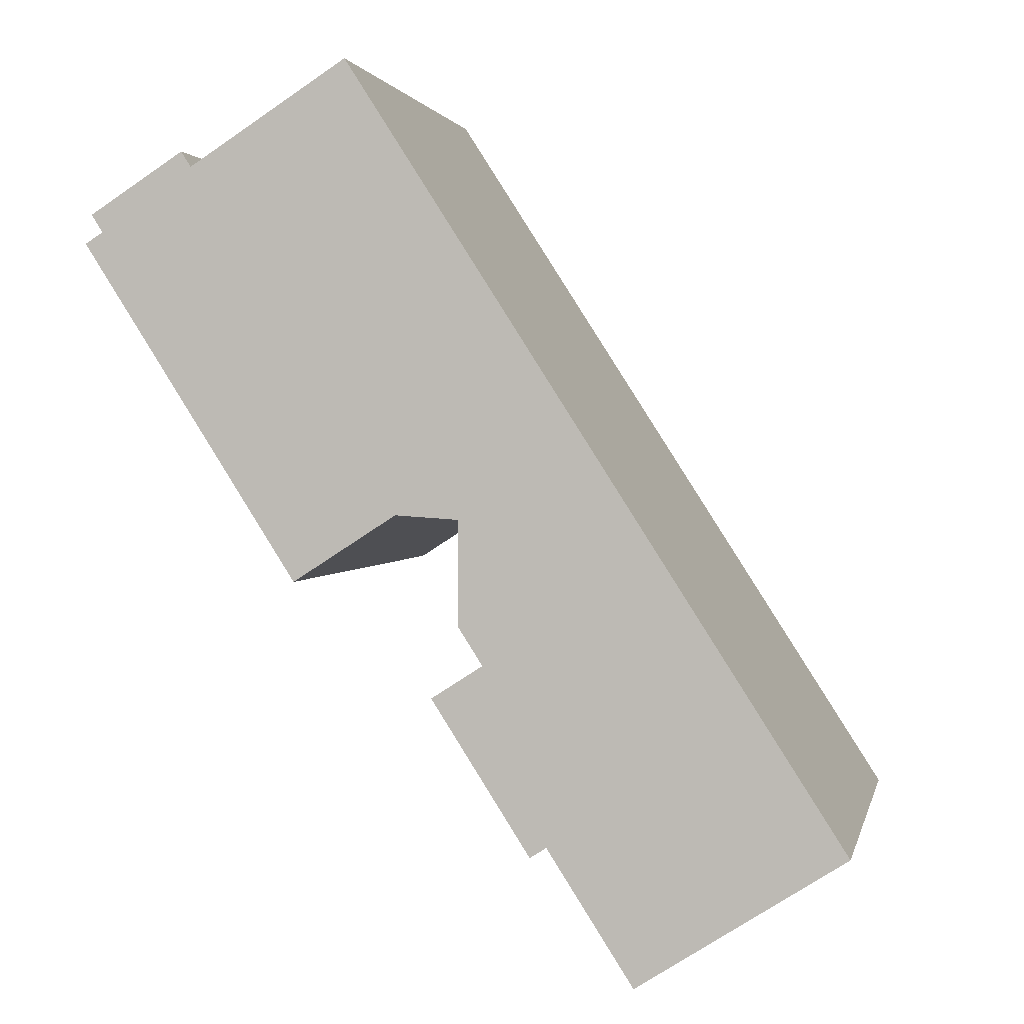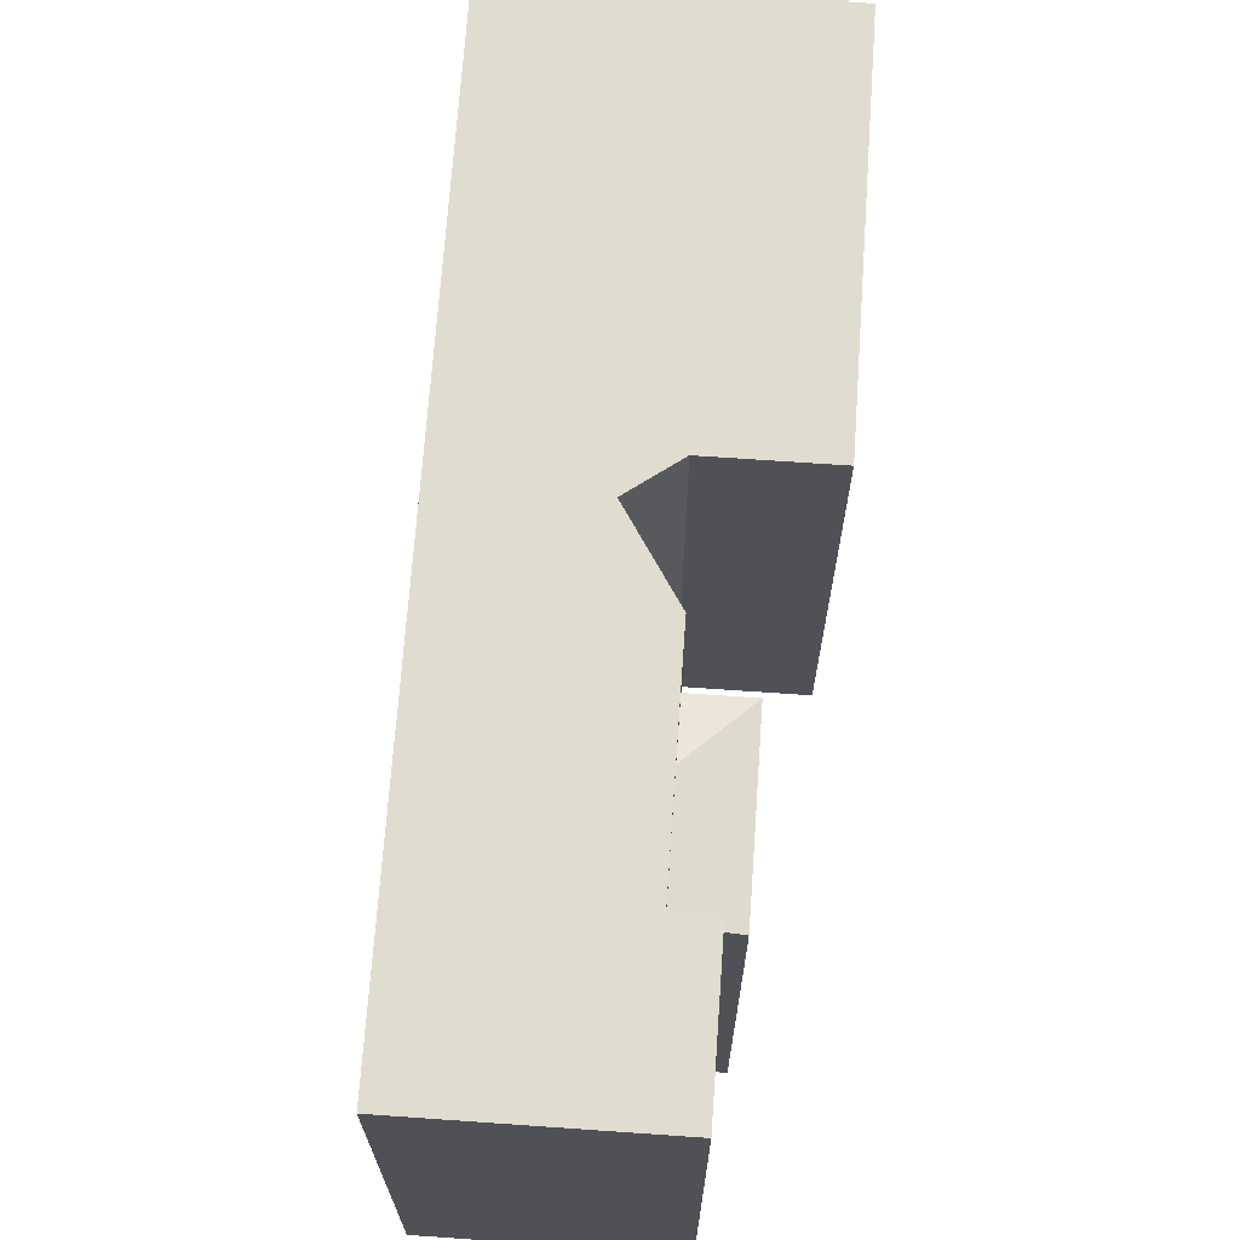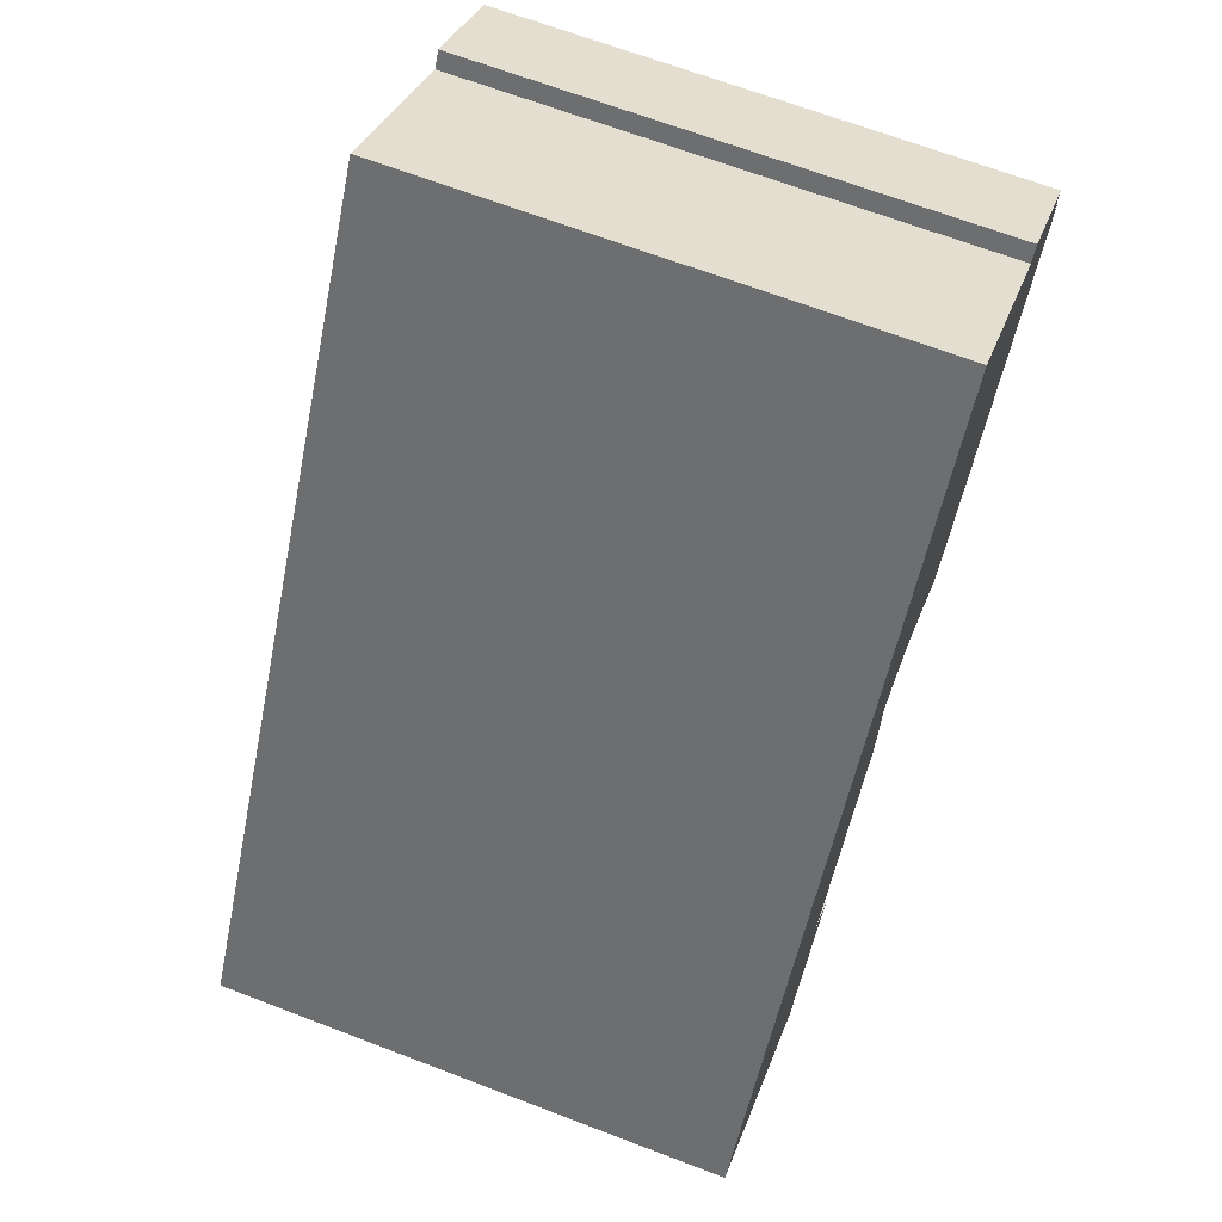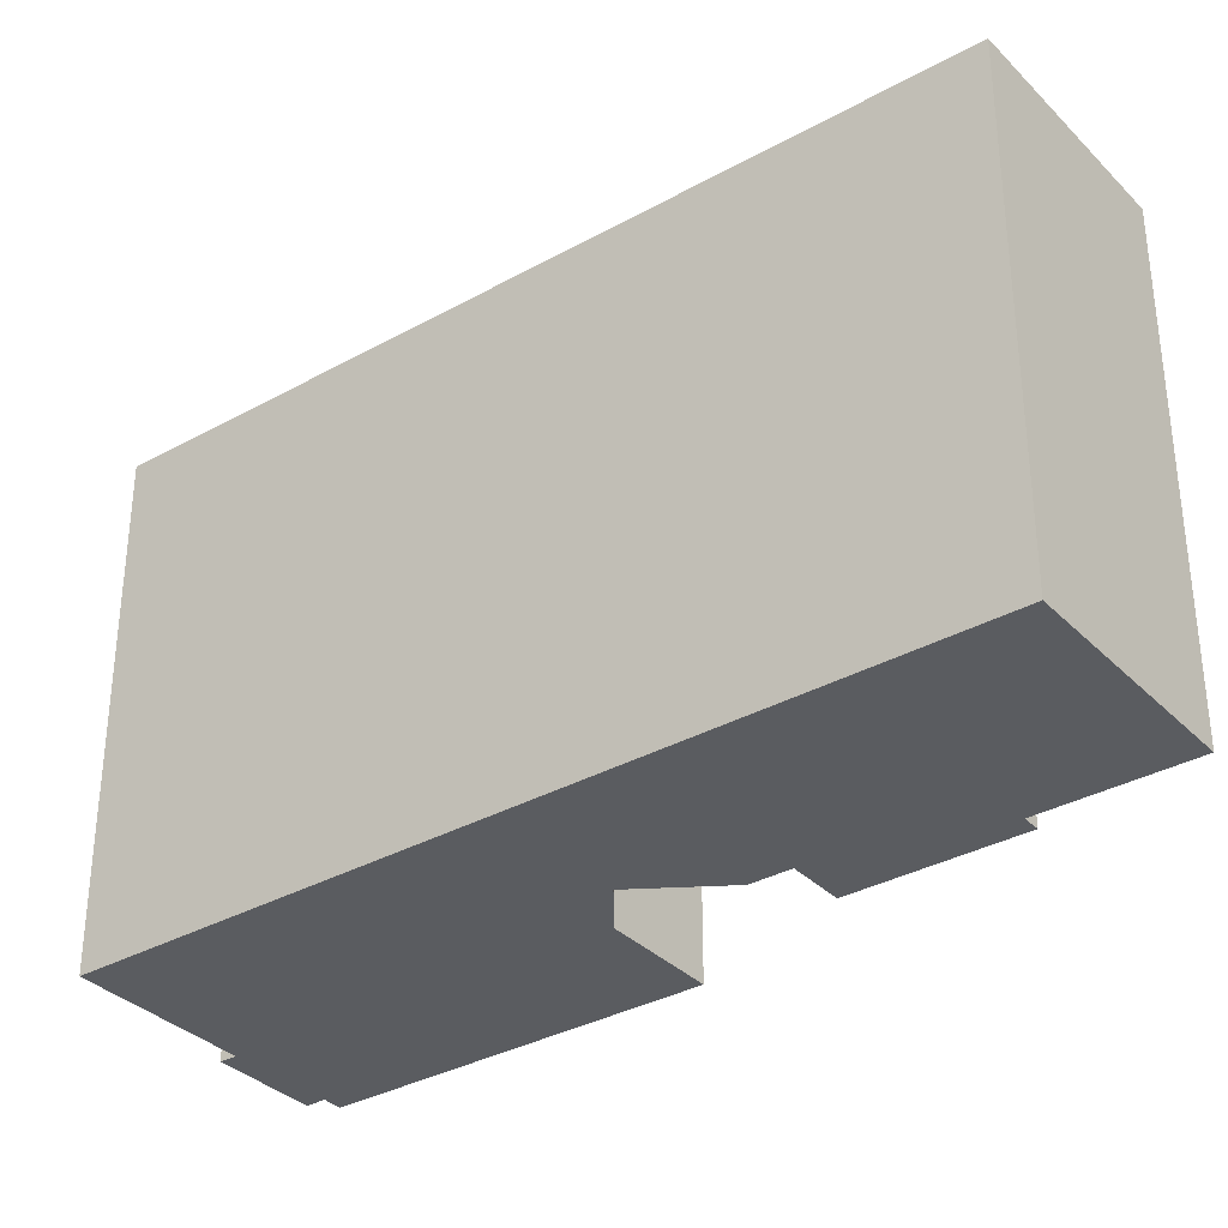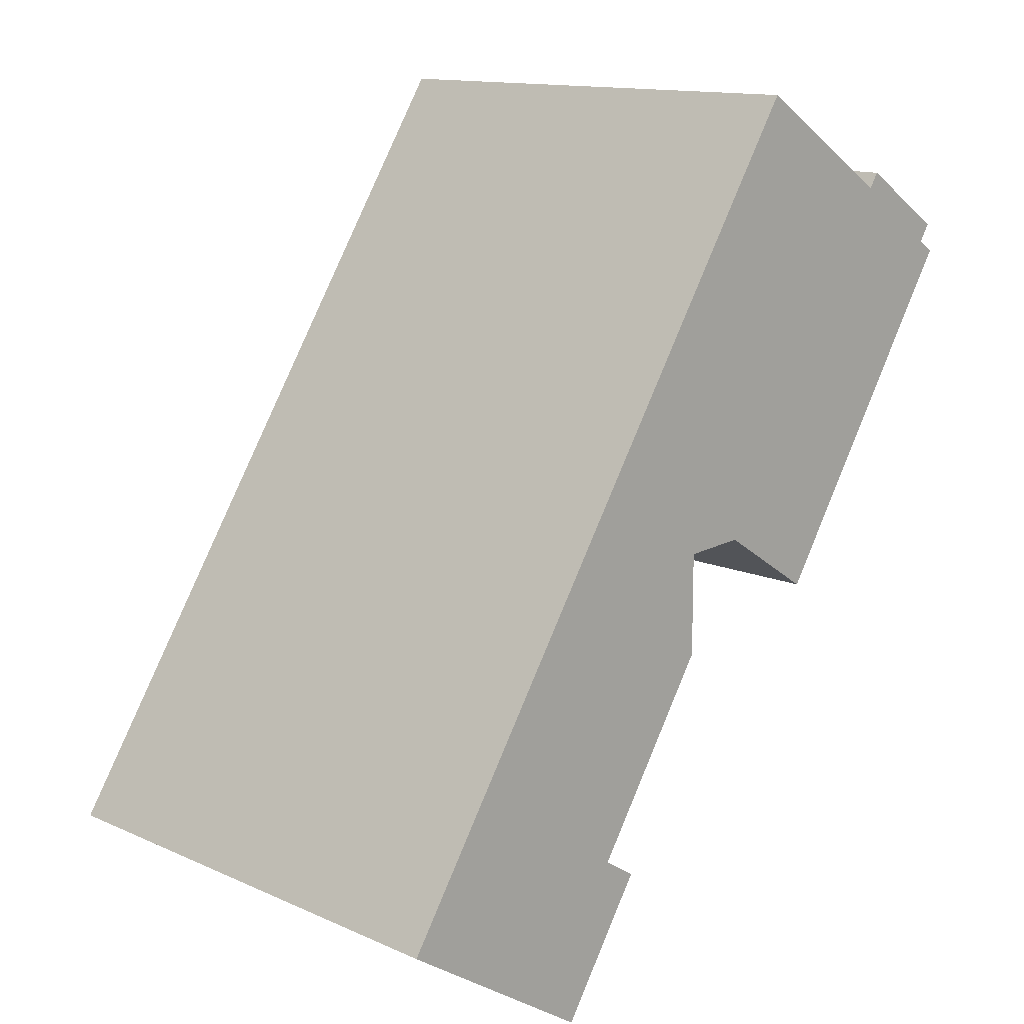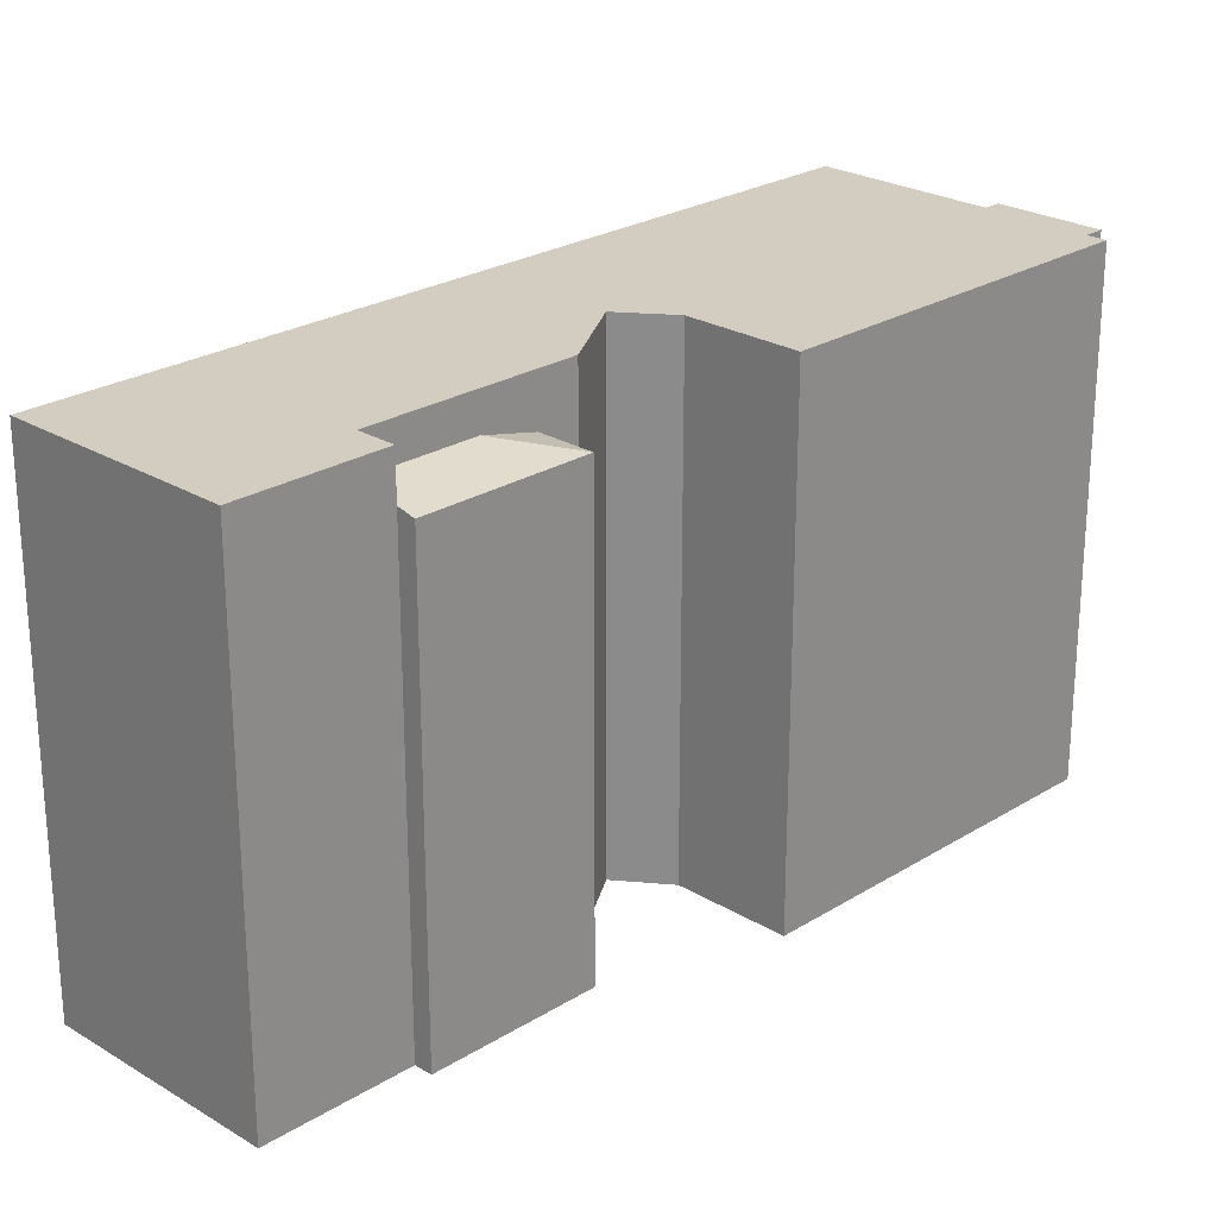
<metadata>
{"format":"obj","ext":"obj","renderer":"f3d","projection":"perspective","resolution":1024,"background":"white","views":[{"elev":1.8,"azim":11.9,"up":"+Z"},{"elev":69.5,"azim":151.3,"up":"+Y"},{"elev":66.9,"azim":111.0,"up":"+Z"},{"elev":-34.1,"azim":94.3,"up":"+Y"},{"elev":13.1,"azim":135.5,"up":"+Z"},{"elev":24.6,"azim":-168.1,"up":"+Y"}]}
</metadata>
<code>
v -8.401 5.94 6.422
v -6.266 5.94 7.793
v -6.043 5.94 7.446
v -8.148 5.94 6.027
v -6.043 5.94 7.446
v -1.332 5.94 -0.3211
v -3.671 5.94 -1.822
v -8.148 5.94 6.027
v -2.469 5.939 9.741
v 7.955 5.939 -6.494
v 0.1028 5.939 -0.4131
v -8.547 5.94 5.771
v -8.148 5.94 6.027
v -3.671 5.94 -1.822
v 2.855 5.939 -7.066
v 7.955 5.939 -6.494
v 8.66 5.939 -7.592
v 4.002 5.939 -10.58
v 2.068 5.939 -7.571
v 2.855 5.939 -7.066
v 4.002 5.939 -10.58
v 0.1028 5.939 -0.4131
v 7.955 5.939 -6.494
v 1.379 5.939 -4.767
v 1.379 5.939 -4.767
v 7.955 5.939 -6.494
v 2.855 5.939 -7.066
v 0.1028 5.939 -0.4131
v 1.379 5.939 -4.767
v 0.6388 5.94 -3.614
v 0.1008 5.94 -2.777
v 0.1028 5.939 -0.4131
v 0.6388 5.94 -3.614
v -2.469 5.939 9.741
v 0.1028 5.939 -0.4131
v -1.332 5.94 -0.3211
v -6.043 5.94 7.446
v -2.469 5.939 9.741
v -1.332 5.94 -0.3211
v 1.379 5.088 -4.767
v 2.068 4.874 -7.571
v 1.7 4.773 -7.808
v 1.379 5.088 -4.767
v 2.855 5.089 -7.066
v 2.068 4.874 -7.571
v -0.5162 4.774 -4.356
v 1.379 5.088 -4.767
v 1.7 4.773 -7.808
v -0.5162 4.774 -4.356
v 0.6388 4.774 -3.614
v 1.379 5.088 -4.767
v -3.671 5.94 -1.822
v -2.502 -5.898 -1.072
v -3.671 -5.898 -1.822
v -2.502 -5.898 -1.072
v -1.332 5.94 -0.3211
v -1.332 -5.898 -0.3211
v -3.671 5.94 -1.822
v -1.332 5.94 -0.3211
v -2.502 -5.898 -1.072
v -8.547 5.94 5.771
v -6.109 -5.898 1.974
v -8.547 -5.898 5.771
v -6.109 -5.898 1.974
v -3.671 5.94 -1.822
v -3.671 -5.898 -1.822
v -8.547 5.94 5.771
v -3.671 5.94 -1.822
v -6.109 -5.898 1.974
v -8.348 -5.898 5.899
v -8.148 -5.898 6.027
v -8.148 5.94 6.027
v -8.547 5.94 5.771
v -8.547 -5.898 5.771
v -8.348 -5.898 5.899
v -8.547 5.94 5.771
v -8.348 -5.898 5.899
v -8.148 5.94 6.027
v -8.401 5.94 6.422
v -8.275 -5.898 6.224
v -8.401 -5.898 6.422
v -8.275 -5.898 6.224
v -8.148 5.94 6.027
v -8.148 -5.898 6.027
v -8.401 5.94 6.422
v -8.148 5.94 6.027
v -8.275 -5.898 6.224
v -8.401 -5.898 6.422
v -6.266 -5.898 7.793
v -6.266 5.94 7.793
v -8.401 5.94 6.422
v -6.266 -5.898 7.793
v -6.043 -5.898 7.446
v -6.043 5.94 7.446
v -6.266 5.94 7.793
v -6.043 -5.898 7.446
v -2.469 -5.898 9.741
v -2.469 5.939 9.741
v -6.043 5.94 7.446
v 2.743 -5.898 1.623
v 7.955 -5.898 -6.494
v 7.955 5.939 -6.494
v -2.469 5.939 9.741
v -2.469 -5.898 9.741
v 2.743 -5.898 1.623
v -2.469 5.939 9.741
v 2.743 -5.898 1.623
v 7.955 5.939 -6.494
v 7.955 -5.898 -6.494
v 8.66 -5.898 -7.592
v 8.66 5.939 -7.592
v 7.955 5.939 -6.494
v 4.002 5.939 -10.58
v 8.66 5.939 -7.592
v 8.66 -5.898 -7.592
v 4.002 -5.898 -10.58
v 2.068 5.939 -7.571
v 3.035 -5.898 -9.077
v 2.068 4.874 -7.571
v 2.068 4.874 -7.571
v 3.035 -5.898 -9.077
v 2.068 -5.898 -7.571
v 3.035 -5.898 -9.077
v 4.002 5.939 -10.58
v 4.002 -5.898 -10.58
v 2.068 5.939 -7.571
v 4.002 5.939 -10.58
v 3.035 -5.898 -9.077
v 2.068 4.874 -7.571
v 2.855 5.089 -7.066
v 2.855 5.939 -7.066
v 2.068 5.939 -7.571
v 1.379 5.939 -4.767
v 2.855 5.939 -7.066
v 2.855 5.089 -7.066
v 1.379 5.088 -4.767
v 0.6388 5.94 -3.614
v 1.379 5.939 -4.767
v 1.379 5.088 -4.767
v 0.6388 4.774 -3.614
v 0.1008 5.94 -2.777
v 0.3698 -5.898 -3.196
v 0.1008 -5.898 -2.777
v 0.1008 5.94 -2.777
v 0.6388 5.94 -3.614
v 0.3698 -5.898 -3.196
v 0.3698 -5.898 -3.196
v 0.6388 5.94 -3.614
v 0.6388 4.774 -3.614
v 0.3698 -5.898 -3.196
v 0.6388 4.774 -3.614
v 0.6388 -5.898 -3.614
v 0.1008 -5.898 -2.777
v 0.1028 -5.898 -0.4131
v 0.1028 5.939 -0.4131
v 0.1008 5.94 -2.777
v -1.332 5.94 -0.3211
v 0.1028 5.939 -0.4131
v 0.1028 -5.898 -0.4131
v -1.332 -5.898 -0.3211
v 1.7 4.773 -7.808
v 1.884 -5.898 -7.69
v 1.7 -5.898 -7.808
v 1.884 -5.898 -7.69
v 2.068 4.874 -7.571
v 2.068 -5.898 -7.571
v 1.7 4.773 -7.808
v 2.068 4.874 -7.571
v 1.884 -5.898 -7.69
v -0.5162 4.774 -4.356
v 1.7 4.773 -7.808
v 1.7 -5.898 -7.808
v -0.5162 -5.898 -4.356
v -0.5162 -5.898 -4.356
v 0.6388 -5.898 -3.614
v 0.6388 4.774 -3.614
v -0.5162 4.774 -4.356
v -2.502 -5.898 -1.072
v -1.332 -5.898 -0.3211
v 0.1028 -5.898 -0.4131
v 0.1008 -5.898 -2.777
v 0.3698 -5.898 -3.196
v 0.6388 -5.898 -3.614
v -0.5162 -5.898 -4.356
v 1.7 -5.898 -7.808
v 1.884 -5.898 -7.69
v 2.068 -5.898 -7.571
v 3.035 -5.898 -9.077
v 4.002 -5.898 -10.58
v 8.66 -5.898 -7.592
v 7.955 -5.898 -6.494
v 2.743 -5.898 1.623
v -2.469 -5.898 9.741
v -6.043 -5.898 7.446
v -6.266 -5.898 7.793
v -8.401 -5.898 6.422
v -8.275 -5.898 6.224
v -8.148 -5.898 6.027
v -8.348 -5.898 5.899
v -8.547 -5.898 5.771
v -6.109 -5.898 1.974
v -3.671 -5.898 -1.822
g CDNNDG02_0003240
f 4 1 3
f 3 1 2
f 8 5 6
f 6 7 8
f 9 10 11
f 12 13 14
f 15 16 18
f 17 18 16
f 19 20 21
f 22 23 24
f 25 26 27
f 28 29 30
f 31 32 33
f 34 35 36
f 37 38 39
f 40 41 42
f 43 44 45
f 46 47 48
f 49 50 51
f 52 53 54
f 55 56 57
f 58 59 60
f 61 62 63
f 64 65 66
f 67 68 69
f 70 71 72
f 73 74 75
f 76 77 78
f 79 80 81
f 82 83 84
f 85 86 87
f 91 88 90
f 90 88 89
f 93 94 92
f 92 94 95
f 99 96 98
f 98 96 97
f 100 101 102
f 103 104 105
f 106 107 108
f 109 111 112
f 109 110 111
f 114 115 116
f 113 114 116
f 117 118 119
f 120 121 122
f 123 124 125
f 126 127 128
f 130 131 132
f 129 130 132
f 133 135 136
f 133 134 135
f 137 138 139
f 140 137 139
f 141 142 143
f 144 145 146
f 147 148 149
f 150 151 152
f 153 155 156
f 153 154 155
f 158 159 160
f 157 158 160
f 161 162 163
f 164 165 166
f 167 168 169
f 171 172 173
f 170 171 173
f 174 176 177
f 176 174 175
f 178 201 202
f 180 192 179
f 197 198 194
f 181 182 180
f 182 183 192
f 187 184 186
f 184 185 186
f 194 198 201
f 191 187 188
f 184 187 183
f 191 188 189
f 191 189 190
f 178 179 201
f 187 191 183
f 191 192 183
f 201 199 200
f 192 180 182
f 193 179 192
f 193 194 179
f 194 201 179
f 197 195 196
f 201 198 199
f 195 197 194

</code>
